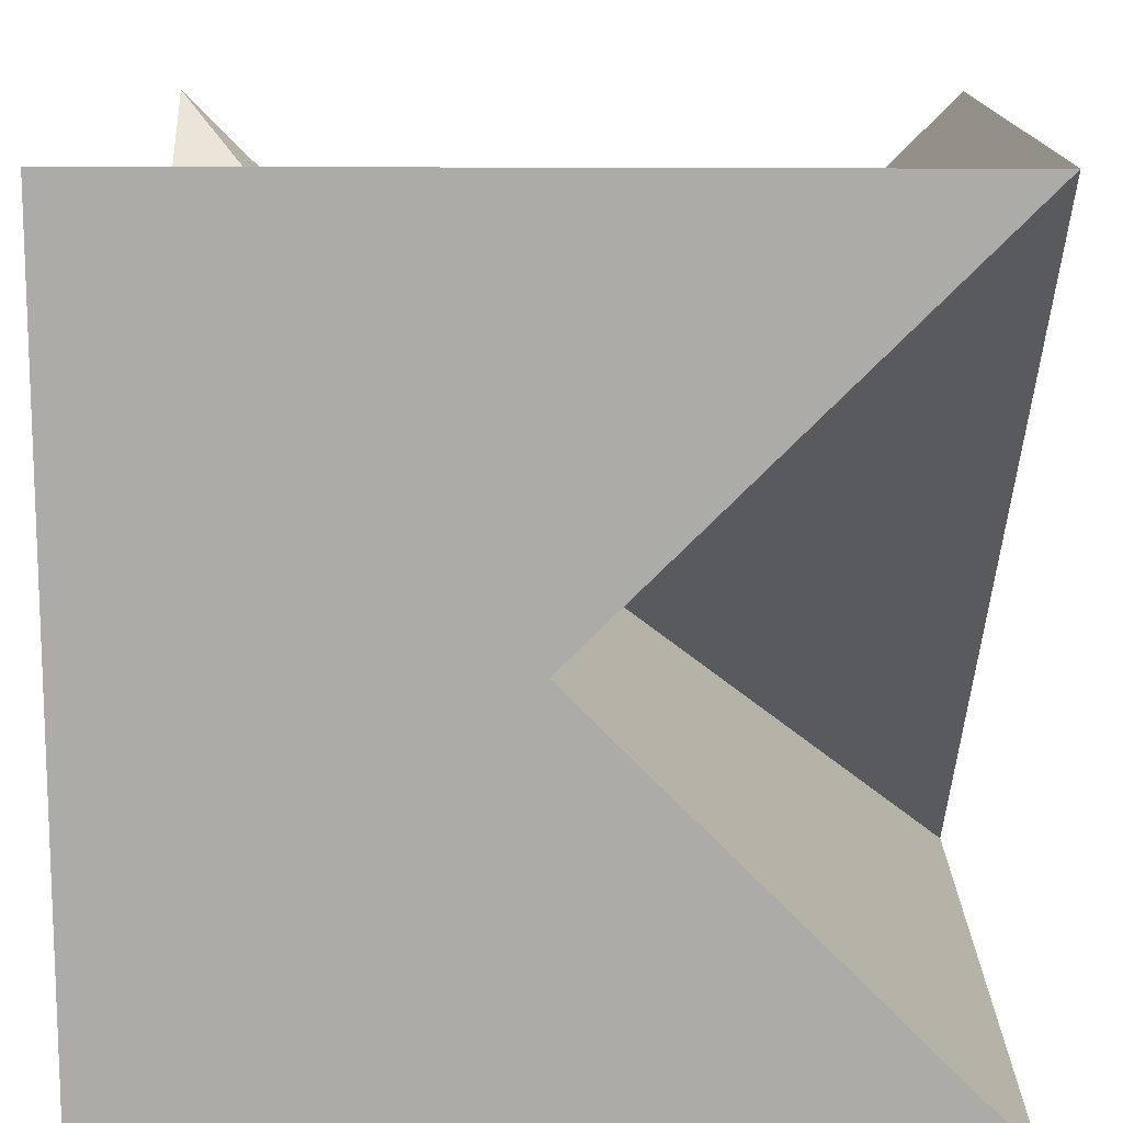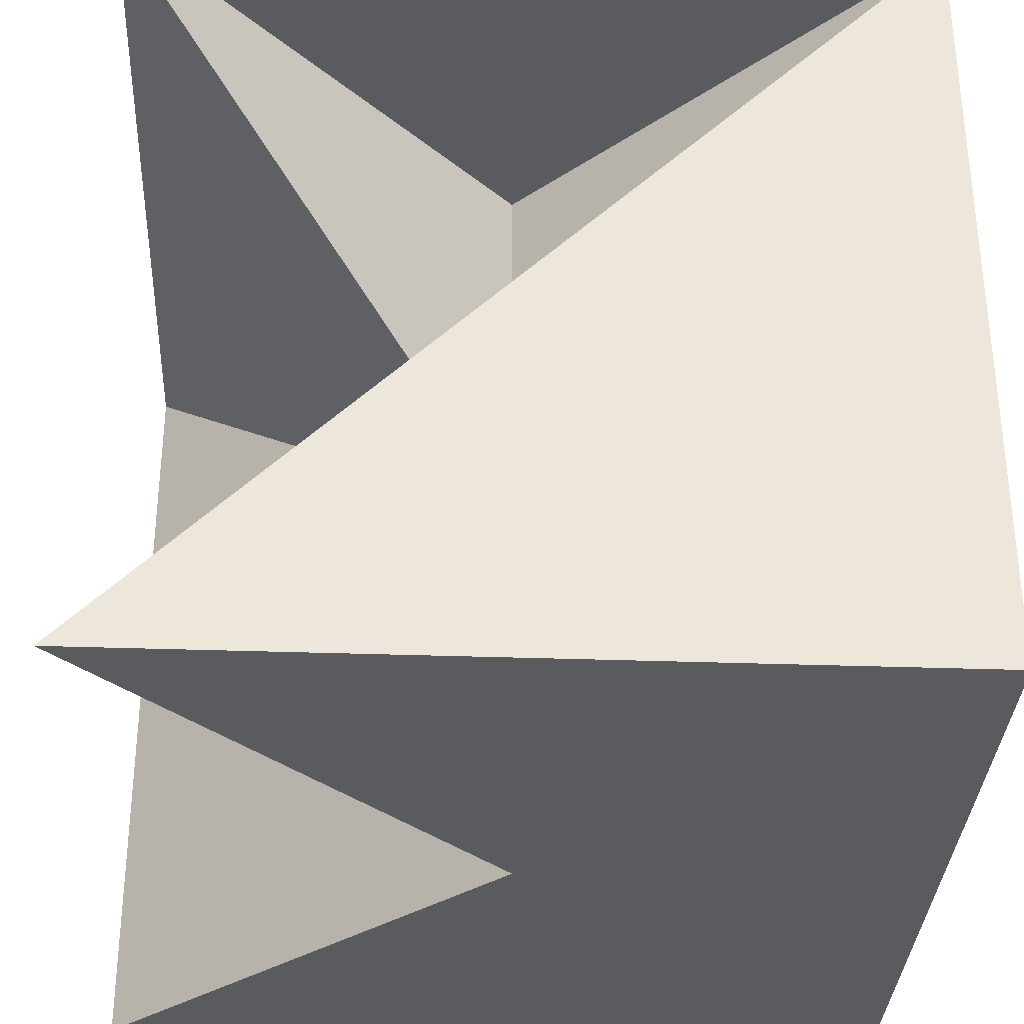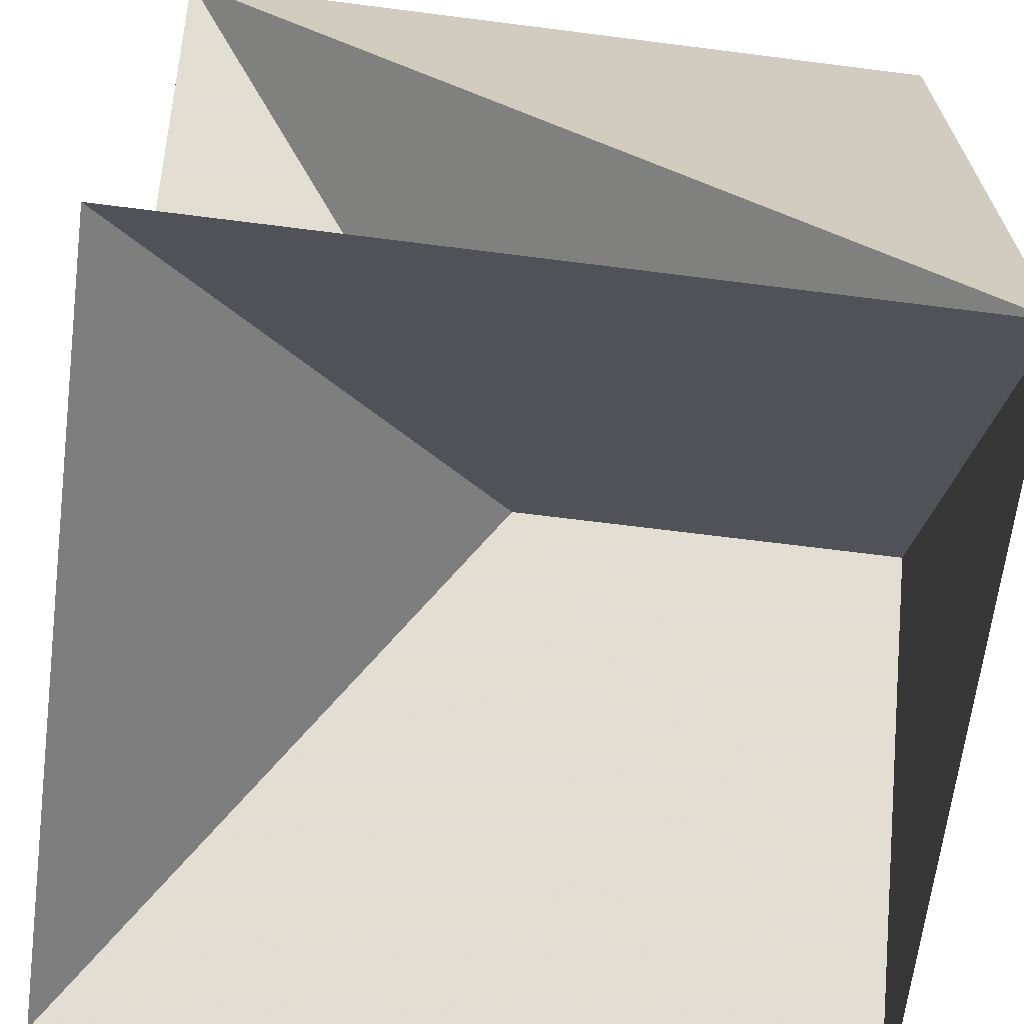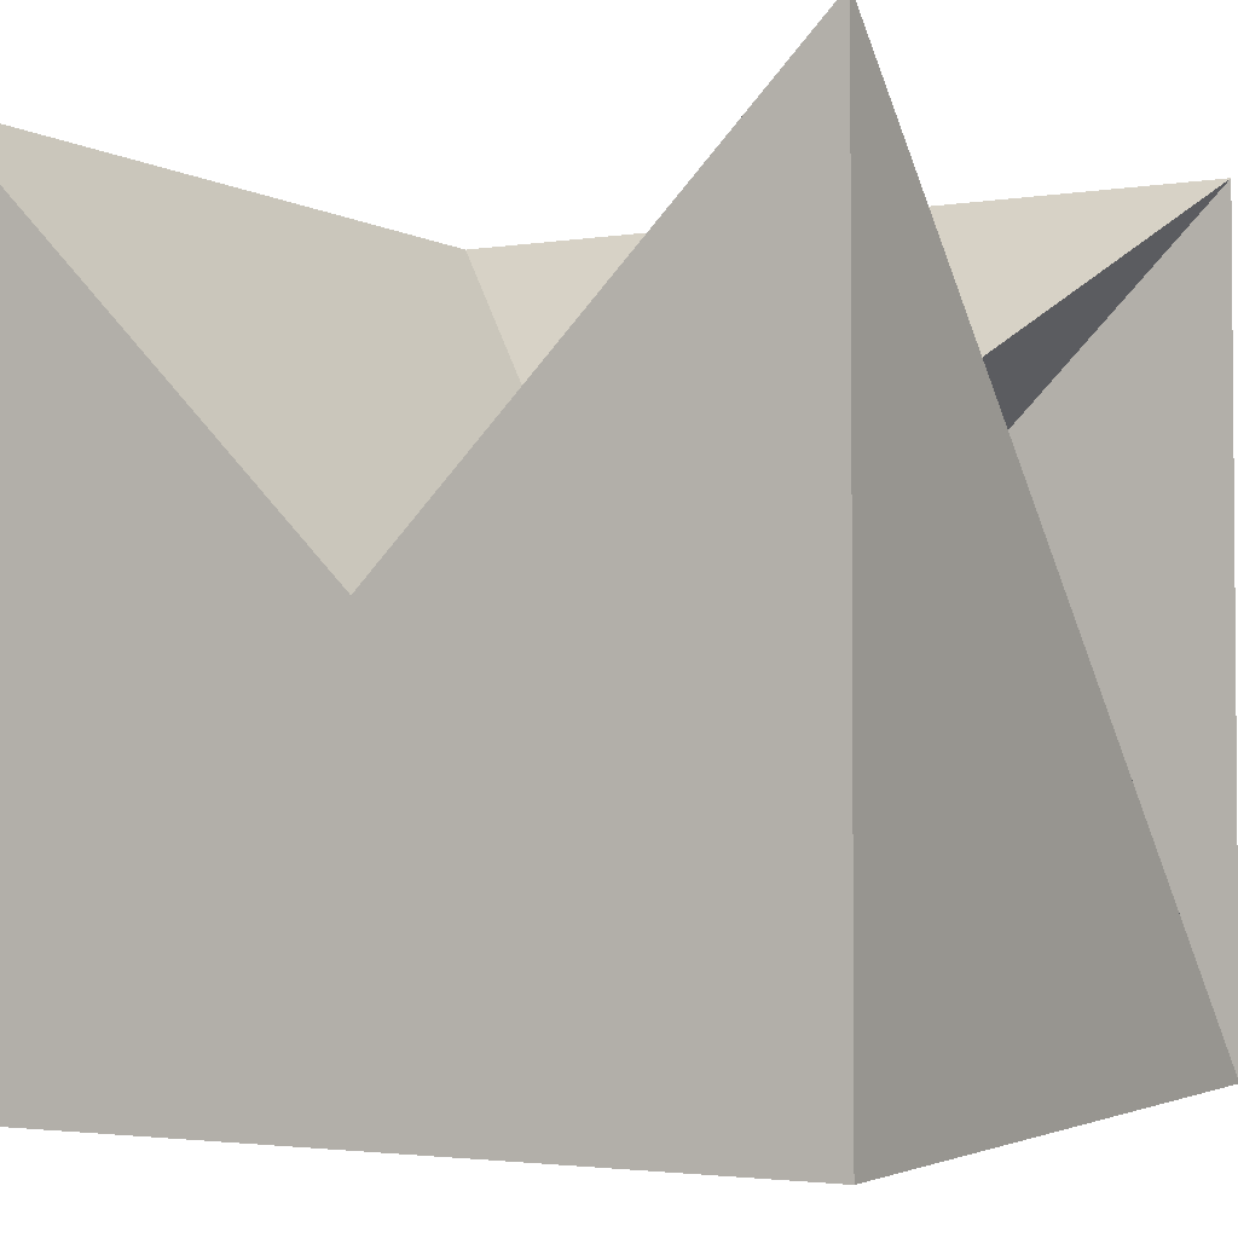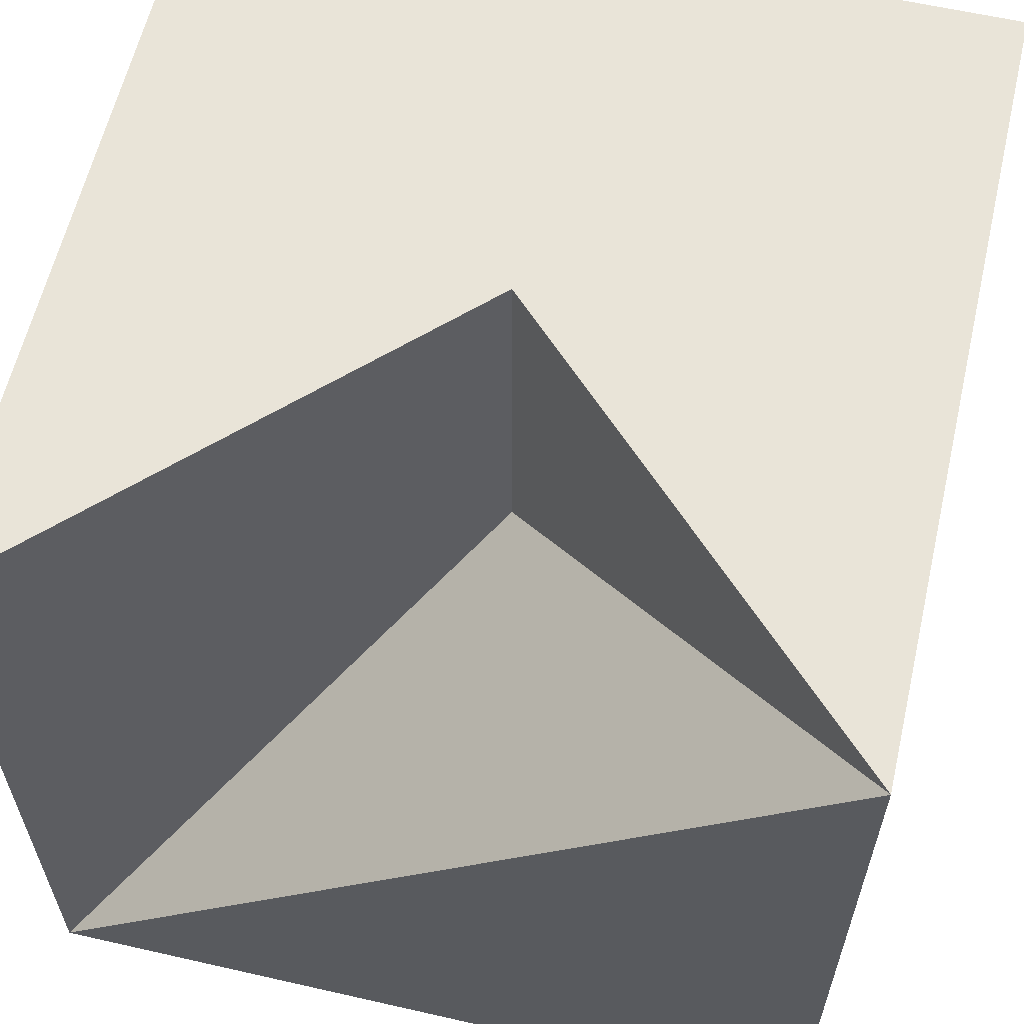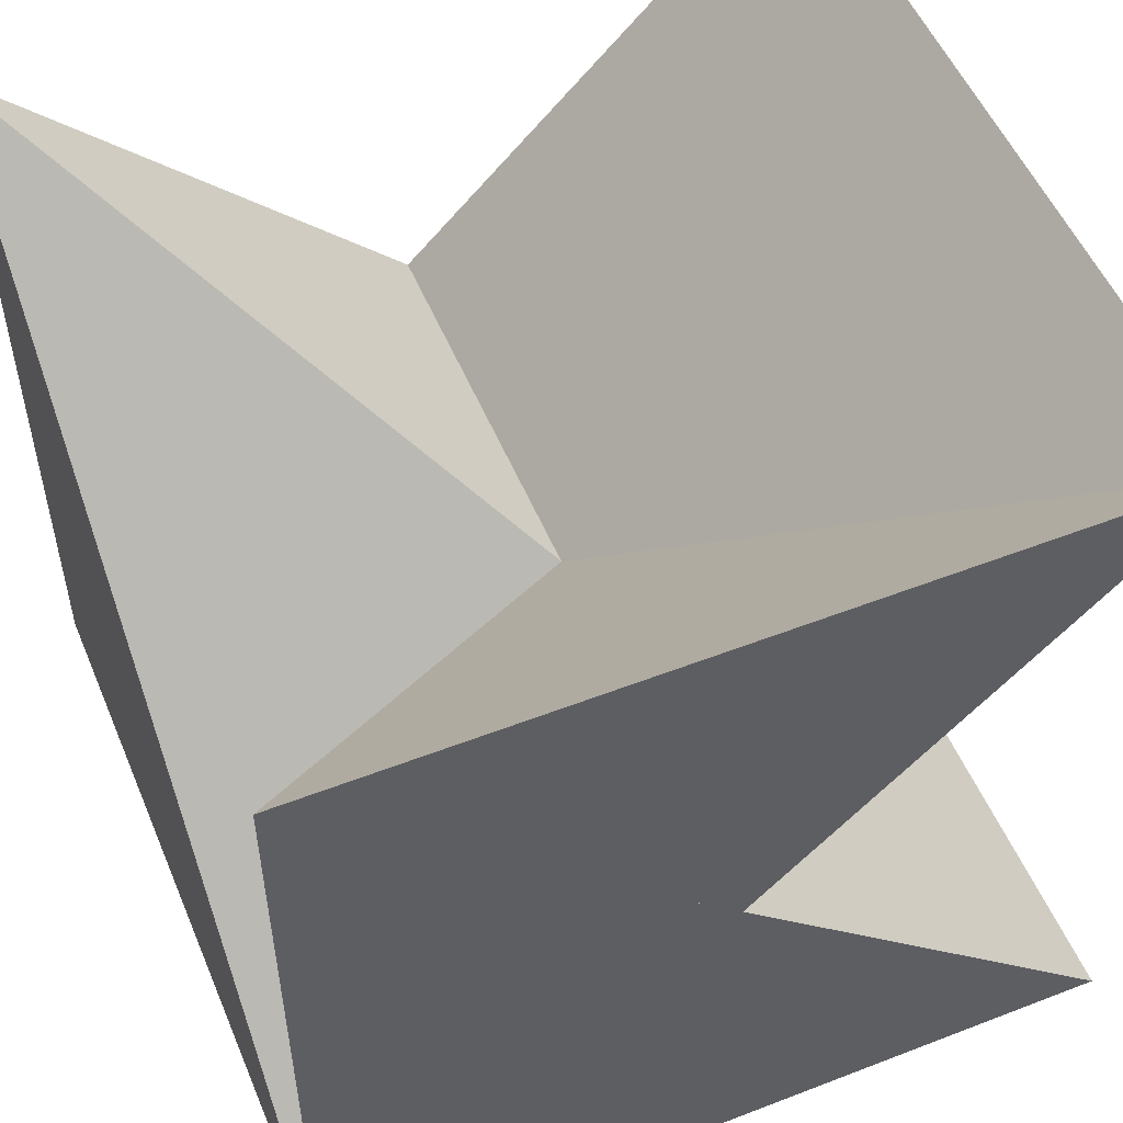
<metadata>
{"format":"obj","ext":"obj","renderer":"f3d","projection":"perspective","resolution":1024,"background":"white","views":[{"elev":13.3,"azim":1.4,"up":"+Y"},{"elev":-33.1,"azim":-92.8,"up":"+Z"},{"elev":-66.3,"azim":82.7,"up":"+Y"},{"elev":-2.8,"azim":-150.9,"up":"+Y"},{"elev":60.7,"azim":103.1,"up":"+Z"},{"elev":53.1,"azim":-22.5,"up":"+Y"}]}
</metadata>
<code>
v -1 -1 1
v -1 -1 -1
v -1 1 -1
v 1 -1 -1
v 1 1 -1
v 1 1 1
v -1 1 1
v 1 -1 1
f 1 2 3
f 4 5 6
f 7 6 1
f 6 5 2
f 2 5 4
f 8 3 4
f 8 1 3
f 7 4 6
f 8 7 1
f 1 6 2
f 3 2 4
f 7 8 4

</code>
